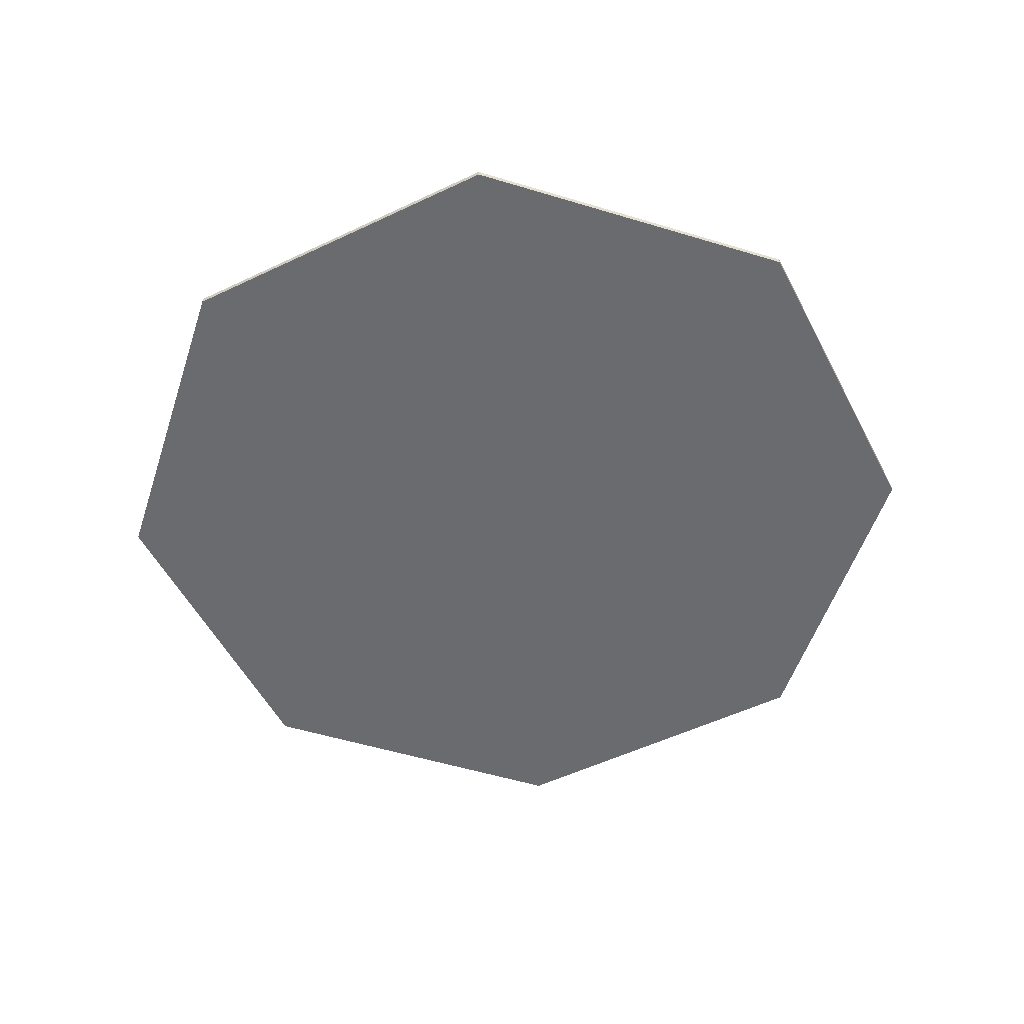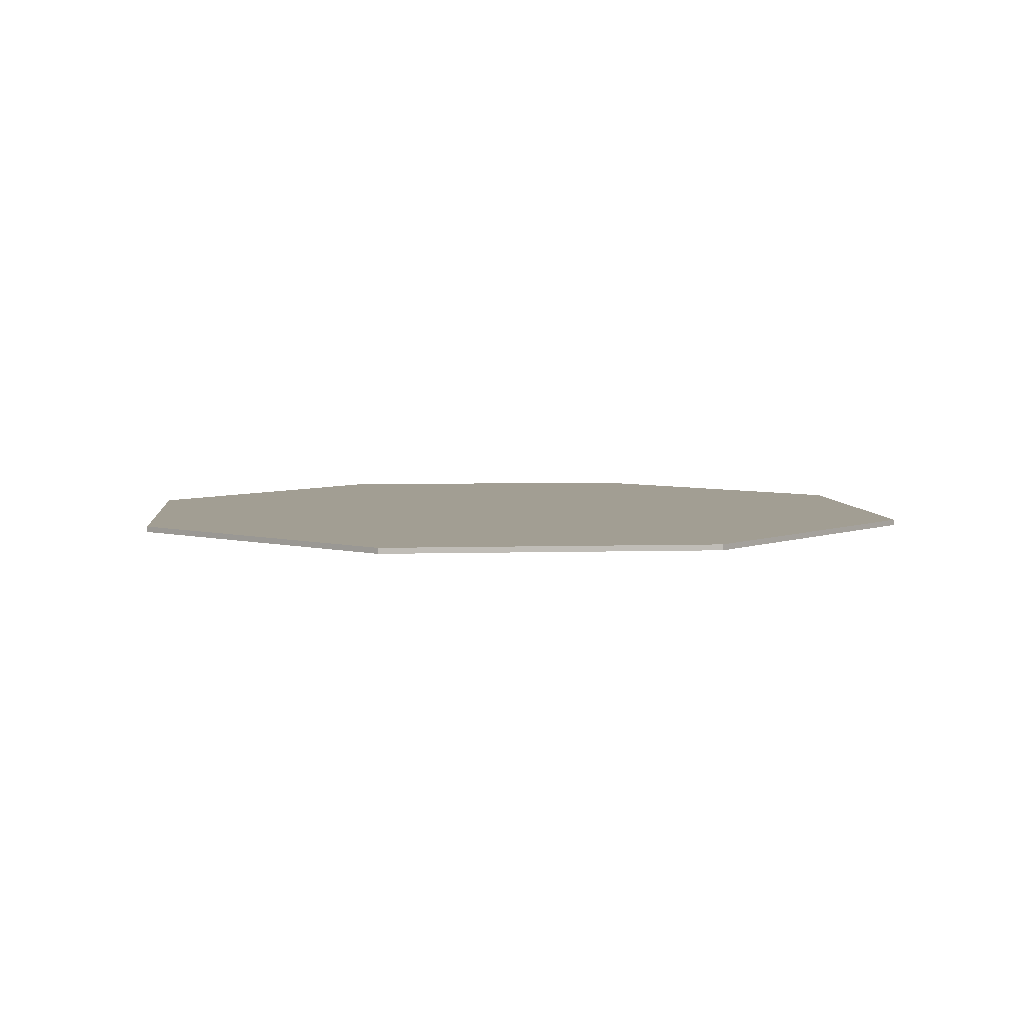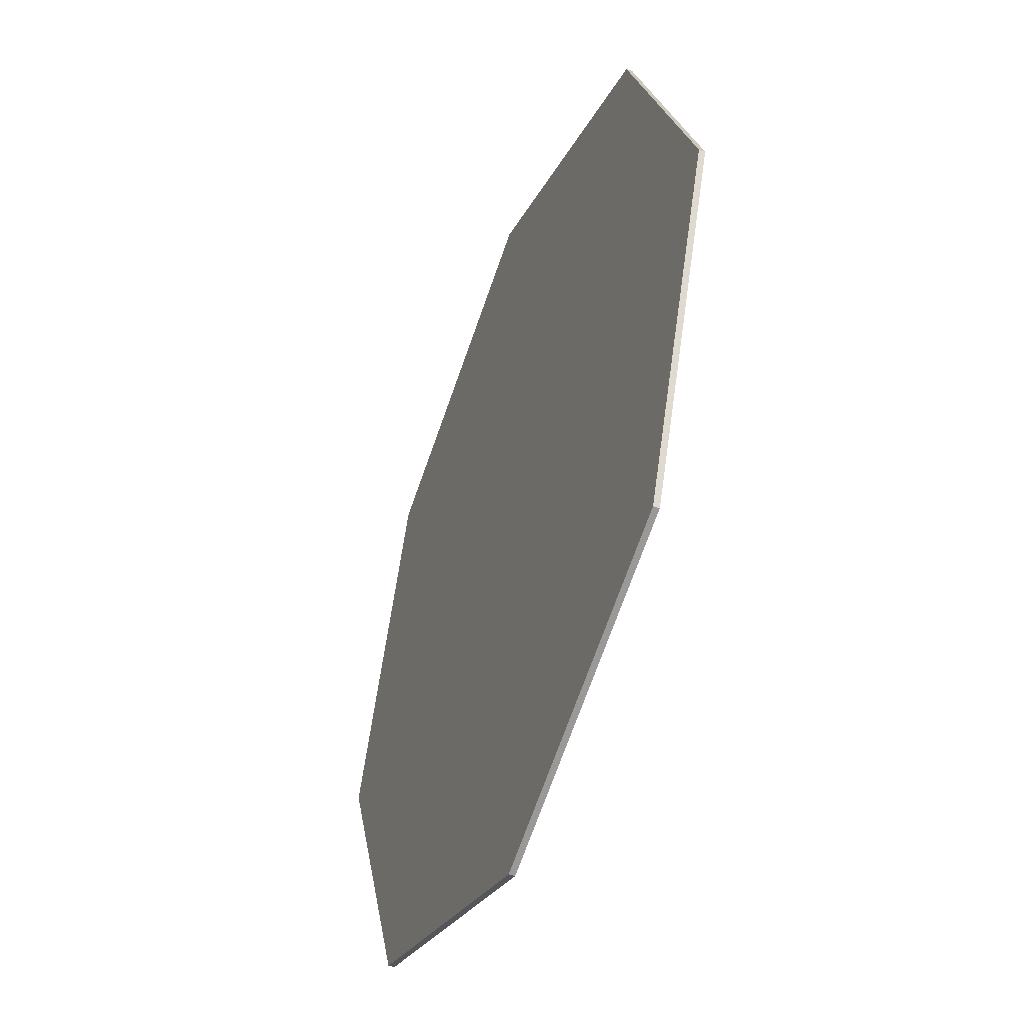
<metadata>
{"format":"obj","ext":"obj","renderer":"f3d","projection":"perspective","resolution":1024,"background":"white","views":[{"elev":-53.3,"azim":-175.5,"up":"+Y"},{"elev":5.1,"azim":62.0,"up":"+Y"},{"elev":-47.5,"azim":68.8,"up":"+Z"}]}
</metadata>
<code>
v 0 0 0
v 0.95 0 0
v 0.6717 0 0.6717
v 0 0 0
v 0.6717 0 0.6717
v 0 0 0.95
v 0 0 0
v 0 0 0.95
v -0.6717 0 0.6717
v 0 0 0
v -0.6717 0 0.6717
v -0.95 0 0
v 0 0 0
v -0.95 0 0
v -0.6717 0 -0.6717
v 0 0 0
v -0.6717 0 -0.6717
v 0 0 -0.95
v 0 0 0
v 0 0 -0.95
v 0.6717 0 -0.6717
v 0 0 0
v 0.6717 0 -0.6717
v 0.95 0 0
v 0.6717 0 0.6717
v 0.95 0 0
v 0.95 -0.0125 0
v 0.6717 -0.0125 0.6717
v 0 0 0.95
v 0.6717 0 0.6717
v 0.6717 -0.0125 0.6717
v 0 -0.0125 0.95
v -0.6717 0 0.6717
v 0 0 0.95
v 0 -0.0125 0.95
v -0.6717 -0.0125 0.6717
v -0.95 0 0
v -0.6717 0 0.6717
v -0.6717 -0.0125 0.6717
v -0.95 -0.0125 0
v -0.6717 0 -0.6717
v -0.95 0 0
v -0.95 -0.0125 0
v -0.6717 -0.0125 -0.6717
v 0 0 -0.95
v -0.6717 0 -0.6717
v -0.6717 -0.0125 -0.6717
v 0 -0.0125 -0.95
v 0.6717 0 -0.6717
v 0 0 -0.95
v 0 -0.0125 -0.95
v 0.6717 -0.0125 -0.6717
v 0.95 0 0
v 0.6717 0 -0.6717
v 0.6717 -0.0125 -0.6717
v 0.95 -0.0125 0
v 0.95 -0.0125 0
v 0.6717 -0.0125 0.6717
v 0.5038 -0.0125 0.5038
v 0.7125 -0.0125 0
v 0.6717 -0.0125 0.6717
v 0 -0.0125 0.95
v 0 -0.0125 0.7125
v 0.5038 -0.0125 0.5038
v 0 -0.0125 0.95
v -0.6717 -0.0125 0.6717
v -0.5038 -0.0125 0.5038
v 0 -0.0125 0.7125
v -0.6717 -0.0125 0.6717
v -0.95 -0.0125 0
v -0.7125 -0.0125 0
v -0.5038 -0.0125 0.5038
v -0.95 -0.0125 0
v -0.6717 -0.0125 -0.6717
v -0.5038 -0.0125 -0.5038
v -0.7125 -0.0125 0
v -0.6717 -0.0125 -0.6717
v 0 -0.0125 -0.95
v 0 -0.0125 -0.7125
v -0.5038 -0.0125 -0.5038
v 0 -0.0125 -0.95
v 0.6717 -0.0125 -0.6717
v 0.5038 -0.0125 -0.5038
v 0 -0.0125 -0.7125
v 0.6717 -0.0125 -0.6717
v 0.95 -0.0125 0
v 0.7125 -0.0125 0
v 0.5038 -0.0125 -0.5038
v 0.7125 -0.0125 0
v 0.7064 -0.0125 0.09298
v 0.6882 -0.0125 0.1844
v 0.6583 -0.0125 0.2727
v 0.6583 -0.0125 -0.2727
v 0.6882 -0.0125 -0.1844
v 0.7064 -0.0125 -0.093
v 0.7125 -0.0125 7e-06
v 0.5038 -0.0125 -0.5038
v 0.5652 -0.0125 -0.4337
v 0.617 -0.0125 -0.3562
v 0.6583 -0.0125 -0.2727
v 0.2727 -0.0125 -0.6583
v 0.3562 -0.0125 -0.617
v 0.4337 -0.0125 -0.5653
v 0.5038 -0.0125 -0.5038
v 0 -0.0125 -0.7125
v 0.09298 -0.0125 -0.7064
v 0.1844 -0.0125 -0.6882
v 0.2727 -0.0125 -0.6583
v -0.2727 -0.0125 -0.6583
v -0.1844 -0.0125 -0.6882
v -0.093 -0.0125 -0.7064
v 7e-06 -0.0125 -0.7125
v -0.5038 -0.0125 -0.5038
v -0.4337 -0.0125 -0.5652
v -0.3562 -0.0125 -0.617
v -0.2727 -0.0125 -0.6583
v -0.6583 -0.0125 -0.2727
v -0.617 -0.0125 -0.3562
v -0.5653 -0.0125 -0.4337
v -0.5038 -0.0125 -0.5038
v 0 -0.0125 0.7125
v -0.09298 -0.0125 0.7064
v -0.1844 -0.0125 0.6882
v -0.2727 -0.0125 0.6583
v 0.2727 -0.0125 0.6583
v 0.1844 -0.0125 0.6882
v 0.093 -0.0125 0.7064
v -7e-06 -0.0125 0.7125
v 0.5038 -0.0125 0.5038
v 0.4337 -0.0125 0.5652
v 0.3562 -0.0125 0.617
v 0.2727 -0.0125 0.6583
v 0.6583 -0.0125 0.2727
v 0.617 -0.0125 0.3562
v 0.5653 -0.0125 0.4337
v 0.5038 -0.0125 0.5038
v -0.7125 -0.0125 0
v -0.7064 -0.0125 -0.09298
v -0.6882 -0.0125 -0.1844
v -0.6583 -0.0125 -0.2727
v -0.6583 -0.0125 0.2727
v -0.6882 -0.0125 0.1844
v -0.7064 -0.0125 0.093
v -0.7125 -0.0125 -7e-06
v -0.5038 -0.0125 0.5038
v -0.5652 -0.0125 0.4337
v -0.617 -0.0125 0.3562
v -0.6583 -0.0125 0.2727
v -0.2727 -0.0125 0.6583
v -0.3562 -0.0125 0.617
v -0.4337 -0.0125 0.5653
v -0.5038 -0.0125 0.5038
v 0 -0.0125 0
v 0.06 -0.0125 0
v 0.04243 -0.0125 0.04243
v 0 -0.0125 0
v 0.04243 -0.0125 0.04243
v 0 -0.0125 0.06
v 0 -0.0125 0
v 0 -0.0125 0.06
v -0.04243 -0.0125 0.04243
v 0 -0.0125 0
v -0.04243 -0.0125 0.04243
v -0.06 -0.0125 0
v 0 -0.0125 0
v -0.06 -0.0125 0
v -0.04243 -0.0125 -0.04243
v 0 -0.0125 0
v -0.04243 -0.0125 -0.04243
v 0 -0.0125 -0.06
v 0 -0.0125 0
v 0 -0.0125 -0.06
v 0.04243 -0.0125 -0.04243
v 0 -0.0125 0
v 0.04243 -0.0125 -0.04243
v 0.06 -0.0125 0
v 0.06 -0.0125 0.06
v 0.04243 -0.0125 0.04243
v 0.06 -0.0125 0
v 0.06 -0.0125 0.06
v 0 -0.0125 0.06
v 0.04243 -0.0125 0.04243
v -0.06 -0.0125 0.06
v -0.04243 -0.0125 0.04243
v 0 -0.0125 0.06
v -0.06 -0.0125 0.06
v -0.06 -0.0125 0
v -0.04243 -0.0125 0.04243
v -0.06 -0.0125 -0.06
v -0.04243 -0.0125 -0.04243
v -0.06 -0.0125 0
v -0.06 -0.0125 -0.06
v 0 -0.0125 -0.06
v -0.04243 -0.0125 -0.04243
v 0.06 -0.0125 -0.06
v 0.04243 -0.0125 -0.04243
v 0 -0.0125 -0.06
v 0.06 -0.0125 -0.06
v 0.06 -0.0125 0
v 0.04243 -0.0125 -0.04243
v 0.025 -0.0125 0.625
v -0.025 -0.0125 0.625
v -0.025 -0.0125 0.475
v 0.025 -0.0125 0.475
v 0.334 -0.0125 0.529
v 0.291 -0.0125 0.554
v 0.216 -0.0125 0.424
v 0.259 -0.0125 0.399
v 0.554 -0.0125 0.291
v 0.529 -0.0125 0.334
v 0.399 -0.0125 0.259
v 0.424 -0.0125 0.216
v 0.625 -0.0125 -0.025
v 0.625 -0.0125 0.025
v 0.475 -0.0125 0.025
v 0.475 -0.0125 -0.025
v 0.529 -0.0125 -0.334
v 0.554 -0.0125 -0.291
v 0.424 -0.0125 -0.216
v 0.399 -0.0125 -0.259
v 0.291 -0.0125 -0.554
v 0.334 -0.0125 -0.529
v 0.259 -0.0125 -0.399
v 0.216 -0.0125 -0.424
v -0.025 -0.0125 -0.625
v 0.025 -0.0125 -0.625
v 0.025 -0.0125 -0.475
v -0.025 -0.0125 -0.475
v -0.334 -0.0125 -0.529
v -0.291 -0.0125 -0.554
v -0.216 -0.0125 -0.424
v -0.259 -0.0125 -0.399
v -0.554 -0.0125 -0.291
v -0.529 -0.0125 -0.334
v -0.399 -0.0125 -0.259
v -0.424 -0.0125 -0.216
v -0.625 -0.0125 0.025
v -0.625 -0.0125 -0.025
v -0.475 -0.0125 -0.025
v -0.475 -0.0125 0.025
v -0.529 -0.0125 0.334
v -0.554 -0.0125 0.291
v -0.424 -0.0125 0.216
v -0.399 -0.0125 0.259
v -0.291 -0.0125 0.554
v -0.334 -0.0125 0.529
v -0.259 -0.0125 0.399
v -0.216 -0.0125 0.424
v -0.08 -0.0125 -0.06
v -0.09 -0.0125 -0.015
v -0.135 -0.0125 -0.035
v -0.15 -0.0125 -0.07
v -0.045 -0.0125 -0.08
v -0.08 -0.0125 -0.06
v -0.15 -0.0125 -0.07
v -0.07 -0.0125 -0.105
v -0.11 -0.0125 -0.115
v -0.07 -0.0125 -0.105
v -0.15 -0.0125 -0.07
v -0.135 -0.0125 -0.1
v 0.075 -0.0125 0.06
v 0.1 -0.0125 0.02
v 0.34 -0.0125 0.17
v 0.33 -0.0125 0.185
v -0.025 -0.0125 0.625
v 0 -0.0125 0.7125
v -0.2727 -0.0125 0.6583
v -0.291 -0.0125 0.554
v -0.334 -0.0125 0.529
v -0.291 -0.0125 0.554
v -0.2727 -0.0125 0.6583
v -0.5038 -0.0125 0.5038
v -0.529 -0.0125 0.334
v -0.334 -0.0125 0.529
v -0.5038 -0.0125 0.5038
v -0.6583 -0.0125 0.2727
v -0.529 -0.0125 0.334
v -0.6583 -0.0125 0.2727
v -0.554 -0.0125 0.291
v -0.625 -0.0125 0.025
v -0.554 -0.0125 0.291
v -0.6583 -0.0125 0.2727
v -0.7125 -0.0125 0
v -0.625 -0.0125 -0.025
v -0.625 -0.0125 0.025
v -0.7125 -0.0125 0
v -0.6583 -0.0125 -0.2727
v -0.625 -0.0125 -0.025
v -0.6583 -0.0125 -0.2727
v -0.554 -0.0125 -0.291
v -0.424 -0.0125 -0.216
v -0.529 -0.0125 -0.334
v -0.554 -0.0125 -0.291
v -0.6583 -0.0125 -0.2727
v -0.5038 -0.0125 -0.5038
v -0.334 -0.0125 -0.529
v -0.529 -0.0125 -0.334
v -0.5038 -0.0125 -0.5038
v -0.2727 -0.0125 -0.6583
v -0.334 -0.0125 -0.529
v -0.2727 -0.0125 -0.6583
v -0.291 -0.0125 -0.554
v -0.025 -0.0125 -0.625
v -0.291 -0.0125 -0.554
v -0.2727 -0.0125 -0.6583
v 0 -0.0125 -0.7125
v 0.025 -0.0125 -0.625
v -0.025 -0.0125 -0.625
v 0 -0.0125 -0.7125
v 0.2727 -0.0125 -0.6583
v 0.025 -0.0125 -0.625
v 0.2727 -0.0125 -0.6583
v 0.291 -0.0125 -0.554
v 0.216 -0.0125 -0.424
v 0.334 -0.0125 -0.529
v 0.291 -0.0125 -0.554
v 0.2727 -0.0125 -0.6583
v 0.5038 -0.0125 -0.5038
v 0.529 -0.0125 -0.334
v 0.334 -0.0125 -0.529
v 0.5038 -0.0125 -0.5038
v 0.6583 -0.0125 -0.2727
v 0.6583 -0.0125 -0.2727
v 0.554 -0.0125 -0.291
v 0.529 -0.0125 -0.334
v 0.625 -0.0125 -0.025
v 0.554 -0.0125 -0.291
v 0.6583 -0.0125 -0.2727
v 0.7125 -0.0125 0
v 0.625 -0.0125 0.025
v 0.625 -0.0125 -0.025
v 0.7125 -0.0125 0
v 0.6583 -0.0125 0.2727
v 0.625 -0.0125 0.025
v 0.6583 -0.0125 0.2727
v 0.554 -0.0125 0.291
v 0.424 -0.0125 0.216
v 0.529 -0.0125 0.334
v 0.554 -0.0125 0.291
v 0.6583 -0.0125 0.2727
v 0.5038 -0.0125 0.5038
v 0.334 -0.0125 0.529
v 0.529 -0.0125 0.334
v 0.5038 -0.0125 0.5038
v 0.2727 -0.0125 0.6583
v 0.2727 -0.0125 0.6583
v 0.291 -0.0125 0.554
v 0.334 -0.0125 0.529
v 0.025 -0.0125 0.625
v 0.291 -0.0125 0.554
v 0.2727 -0.0125 0.6583
v 0 -0.0125 0.7125
v 0 -0.0125 0.7125
v -0.025 -0.0125 0.625
v 0.025 -0.0125 0.625
v -0.025 -0.0125 0.475
v -0.025 -0.0125 0.625
v -0.291 -0.0125 0.554
v -0.216 -0.0125 0.424
v 0 -0.0125 0.06
v -0.025 -0.0125 0.475
v -0.216 -0.0125 0.424
v -0.06 -0.0125 0.06
v -0.06 -0.0125 0.06
v -0.216 -0.0125 0.424
v -0.259 -0.0125 0.399
v -0.399 -0.0125 0.259
v -0.399 -0.0125 0.259
v -0.259 -0.0125 0.399
v -0.334 -0.0125 0.529
v -0.529 -0.0125 0.334
v -0.06 -0.0125 0.06
v -0.399 -0.0125 0.259
v -0.424 -0.0125 0.216
v -0.06 -0.0125 0
v -0.09 -0.0125 -0.015
v -0.06 -0.0125 0
v -0.424 -0.0125 0.216
v -0.475 -0.0125 0.025
v -0.475 -0.0125 0.025
v -0.424 -0.0125 0.216
v -0.554 -0.0125 0.291
v -0.625 -0.0125 0.025
v -0.135 -0.0125 -0.035
v -0.09 -0.0125 -0.015
v -0.475 -0.0125 0.025
v -0.475 -0.0125 -0.025
v -0.15 -0.0125 -0.07
v -0.135 -0.0125 -0.035
v -0.475 -0.0125 -0.025
v -0.424 -0.0125 -0.216
v -0.475 -0.0125 -0.025
v -0.625 -0.0125 -0.025
v -0.424 -0.0125 -0.216
v -0.135 -0.0125 -0.1
v -0.15 -0.0125 -0.07
v -0.424 -0.0125 -0.216
v -0.399 -0.0125 -0.259
v -0.11 -0.0125 -0.115
v -0.135 -0.0125 -0.1
v -0.399 -0.0125 -0.259
v -0.259 -0.0125 -0.399
v -0.259 -0.0125 -0.399
v -0.399 -0.0125 -0.259
v -0.529 -0.0125 -0.334
v -0.334 -0.0125 -0.529
v -0.11 -0.0125 -0.115
v -0.259 -0.0125 -0.399
v -0.216 -0.0125 -0.424
v -0.025 -0.0125 -0.475
v -0.025 -0.0125 -0.475
v -0.216 -0.0125 -0.424
v -0.291 -0.0125 -0.554
v -0.025 -0.0125 -0.625
v -0.07 -0.0125 -0.105
v -0.11 -0.0125 -0.115
v -0.025 -0.0125 -0.475
v 0.025 -0.0125 -0.475
v -0.07 -0.0125 -0.105
v 0.025 -0.0125 -0.475
v 0.216 -0.0125 -0.424
v -0.045 -0.0125 -0.08
v 0.216 -0.0125 -0.424
v 0.025 -0.0125 -0.475
v 0.025 -0.0125 -0.625
v -0.045 -0.0125 -0.08
v 0.216 -0.0125 -0.424
v 0.259 -0.0125 -0.399
v 0 -0.0125 -0.06
v 0 -0.0125 -0.06
v -0.06 -0.0125 -0.06
v -0.045 -0.0125 -0.08
v -0.06 -0.0125 -0.06
v -0.08 -0.0125 -0.06
v -0.045 -0.0125 -0.08
v -0.08 -0.0125 -0.06
v -0.06 -0.0125 -0.06
v -0.06 -0.0125 0
v -0.09 -0.0125 -0.015
v 0.259 -0.0125 -0.399
v 0.334 -0.0125 -0.529
v 0.529 -0.0125 -0.334
v 0.399 -0.0125 -0.259
v 0 -0.0125 -0.06
v 0.259 -0.0125 -0.399
v 0.399 -0.0125 -0.259
v 0.06 -0.0125 -0.06
v 0.06 -0.0125 -0.06
v 0.399 -0.0125 -0.259
v 0.424 -0.0125 -0.216
v 0.1 -0.0125 0.02
v 0.475 -0.0125 -0.025
v 0.1 -0.0125 0.02
v 0.424 -0.0125 -0.216
v 0.554 -0.0125 -0.291
v 0.625 -0.0125 -0.025
v 0.475 -0.0125 -0.025
v 0.554 -0.0125 -0.291
v 0.1 -0.0125 0.02
v 0.475 -0.0125 -0.025
v 0.475 -0.0125 0.025
v 0.34 -0.0125 0.17
v 0.424 -0.0125 0.216
v 0.34 -0.0125 0.17
v 0.475 -0.0125 0.025
v 0.625 -0.0125 0.025
v 0.34 -0.0125 0.17
v 0.424 -0.0125 0.216
v 0.399 -0.0125 0.259
v 0.33 -0.0125 0.185
v 0.259 -0.0125 0.399
v 0.33 -0.0125 0.185
v 0.399 -0.0125 0.259
v 0.334 -0.0125 0.529
v 0.334 -0.0125 0.529
v 0.399 -0.0125 0.259
v 0.529 -0.0125 0.334
v 0.075 -0.0125 0.06
v 0.33 -0.0125 0.185
v 0.259 -0.0125 0.399
v 0.06 -0.0125 0.06
v 0.1 -0.0125 0.02
v 0.075 -0.0125 0.06
v 0.06 -0.0125 0.06
v 0.06 -0.0125 0
v 0.1 -0.0125 0.02
v 0.06 -0.0125 0
v 0.06 -0.0125 -0.06
v 0.06 -0.0125 0.06
v 0.259 -0.0125 0.399
v 0.216 -0.0125 0.424
v 0 -0.0125 0.06
v 0.025 -0.0125 0.475
v 0 -0.0125 0.06
v 0.216 -0.0125 0.424
v 0.291 -0.0125 0.554
v 0.025 -0.0125 0.625
v 0.025 -0.0125 0.475
v 0.291 -0.0125 0.554
v 0.025 -0.0125 0.475
v -0.025 -0.0125 0.475
v 0 -0.0125 0.06
g mesh3678422
f 1 3 2
f 4 6 5
f 7 9 8
f 10 12 11
f 13 15 14
f 16 18 17
f 19 21 20
f 22 24 23
g mesh3678424
f 25 27 26
f 27 25 28
f 29 31 30
f 31 29 32
f 33 35 34
f 35 33 36
f 37 39 38
f 39 37 40
f 41 43 42
f 43 41 44
f 45 47 46
f 47 45 48
f 49 51 50
f 51 49 52
f 53 55 54
f 55 53 56
g mesh3678427
f 57 58 59
f 59 60 57
f 61 62 63
f 63 64 61
f 65 66 67
f 67 68 65
f 69 70 71
f 71 72 69
f 73 74 75
f 75 76 73
f 77 78 79
f 79 80 77
f 81 82 83
f 83 84 81
f 85 86 87
f 87 88 85
g mesh3678430
f 89 90 91
f 91 92 89
g mesh3678432
f 93 94 95
f 95 96 93
g mesh3678434
f 97 98 99
f 99 100 97
g mesh3678436
f 101 102 103
f 103 104 101
g mesh3678438
f 105 106 107
f 107 108 105
g mesh3678440
f 109 110 111
f 111 112 109
g mesh3678442
f 113 114 115
f 115 116 113
g mesh3678444
f 117 118 119
f 119 120 117
g mesh3678446
f 121 122 123
f 123 124 121
g mesh3678448
f 125 126 127
f 127 128 125
g mesh3678450
f 129 130 131
f 131 132 129
g mesh3678452
f 133 134 135
f 135 136 133
g mesh3678454
f 137 138 139
f 139 140 137
g mesh3678456
f 141 142 143
f 143 144 141
g mesh3678458
f 145 146 147
f 147 148 145
g mesh3678460
f 149 150 151
f 151 152 149
g mesh3678463
f 153 154 155
f 156 157 158
f 159 160 161
f 162 163 164
f 165 166 167
f 168 169 170
f 171 172 173
f 174 175 176
g mesh3678465
f 177 178 179
f 180 181 182
f 183 184 185
f 186 187 188
f 189 190 191
f 192 193 194
f 195 196 197
f 198 199 200
f 201 202 203
f 203 204 201
f 205 206 207
f 207 208 205
f 209 210 211
f 211 212 209
f 213 214 215
f 215 216 213
f 217 218 219
f 219 220 217
f 221 222 223
f 223 224 221
f 225 226 227
f 227 228 225
f 229 230 231
f 231 232 229
f 233 234 235
f 235 236 233
f 237 238 239
f 239 240 237
f 241 242 243
f 243 244 241
f 245 246 247
f 247 248 245
f 249 250 251
f 251 252 249
f 253 254 255
f 255 256 253
f 257 258 259
f 259 260 257
f 261 262 263
f 263 264 261
f 265 266 267
f 267 268 265
f 269 270 271
f 271 272 269
f 273 274 275
f 275 276 273
f 277 278 279
f 280 281 282
f 282 283 280
f 284 285 286
f 286 287 284
f 288 289 290
f 290 291 288
f 292 293 294
f 294 295 292
f 296 297 298
f 298 299 296
f 300 301 302
f 303 304 305
f 305 306 303
f 307 308 309
f 309 310 307
f 311 312 313
f 313 314 311
f 315 316 317
f 317 318 315
f 319 320 321
f 321 322 319
f 323 324 325
f 326 327 328
f 328 329 326
f 330 331 332
f 332 333 330
f 334 335 336
f 336 337 334
f 338 339 340
f 340 341 338
f 342 343 344
f 344 345 342
f 346 347 348
f 349 350 351
f 351 352 349
f 353 354 355
f 356 357 358
f 358 359 356
f 360 361 362
f 362 363 360
f 364 365 366
f 366 367 364
f 368 369 370
f 370 371 368
f 372 373 374
f 374 375 372
f 376 377 378
f 378 379 376
f 380 381 382
f 382 383 380
f 384 385 386
f 386 387 384
f 388 389 390
f 390 391 388
f 392 393 394
f 395 396 397
f 397 398 395
f 399 400 401
f 401 402 399
f 403 404 405
f 405 406 403
f 407 408 409
f 409 410 407
f 411 412 413
f 413 414 411
f 415 416 417
f 417 418 415
f 419 420 421
f 421 422 419
f 423 424 425
f 426 427 428
f 428 429 426
f 430 431 432
f 433 434 435
f 436 437 438
f 438 439 436
f 440 441 442
f 442 443 440
f 444 445 446
f 446 447 444
f 448 449 450
f 450 451 448
f 452 453 454
f 454 455 452
f 456 457 458
f 459 460 461
f 461 462 459
f 463 464 465
f 465 466 463
f 467 468 469
f 469 470 467
f 471 472 473
f 473 474 471
f 475 476 477
f 478 479 480
f 480 481 478
f 482 483 484
f 484 485 482
f 486 487 488
f 489 490 491
f 491 492 489
f 493 494 495
f 495 496 493
f 497 498 499
f 500 501 502

</code>
